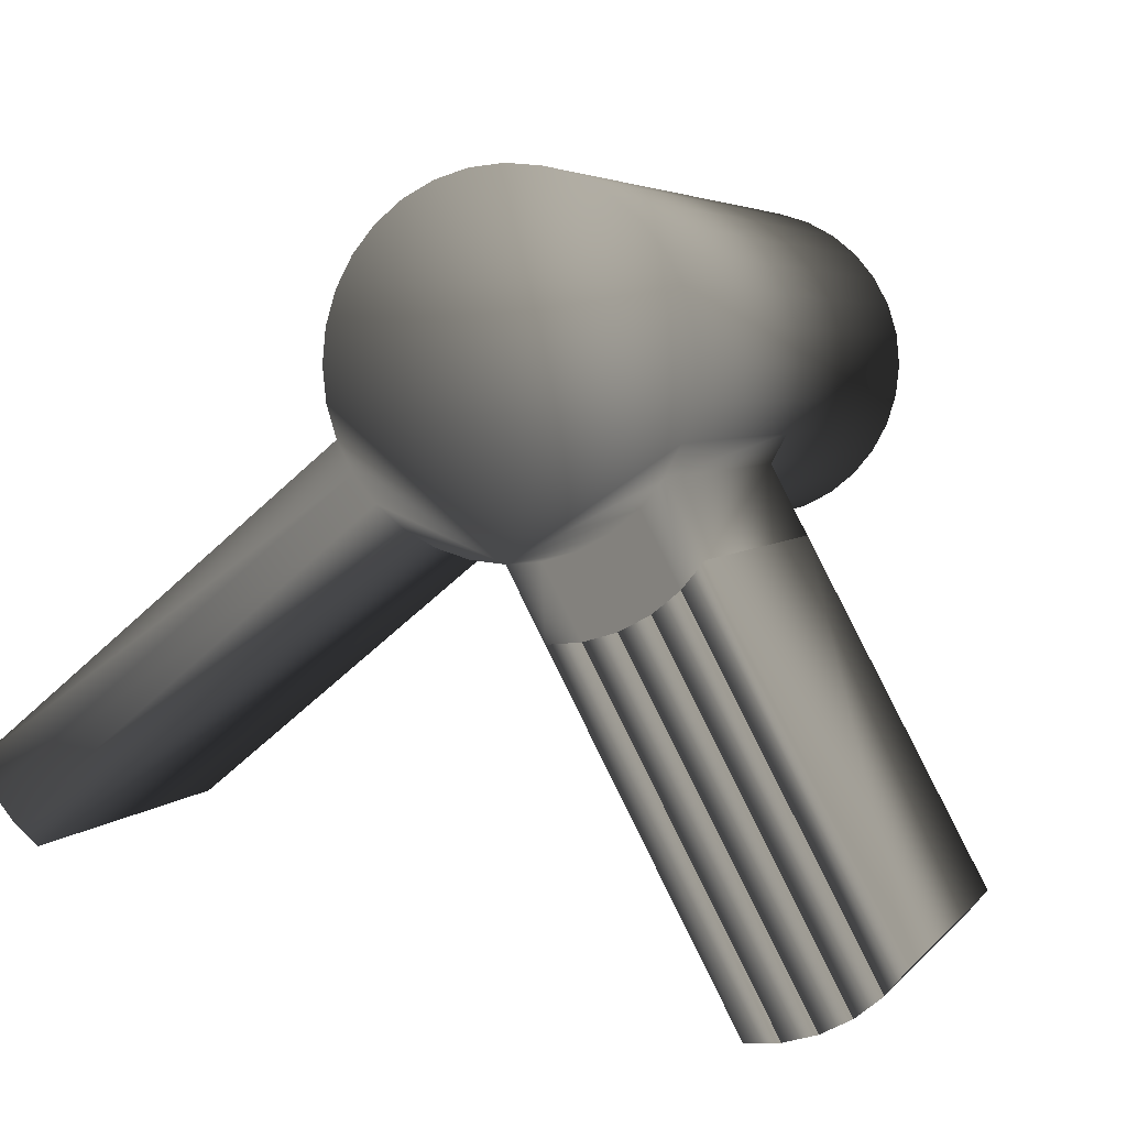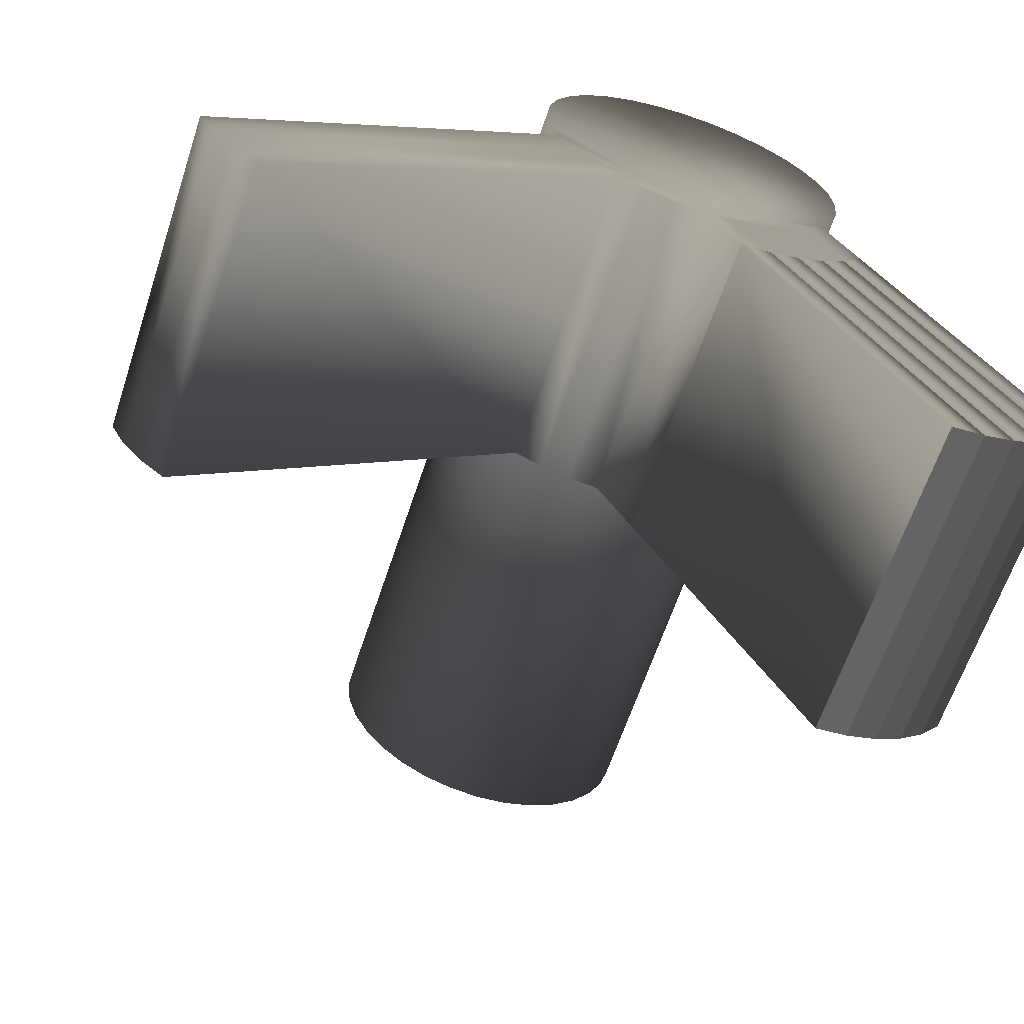
<metadata>
{"format":"obj","ext":"obj","renderer":"f3d","projection":"perspective","resolution":1024,"background":"white","views":[{"elev":4.3,"azim":19.6,"up":"+Z"},{"elev":-63.4,"azim":-18.3,"up":"+Z"}]}
</metadata>
<code>
v 0.01134 -0.05164 0.003816 0.749 0.749 0.749
v 0.01134 -0.005949 0.003816 0.749 0.749 0.749
v 0.01579 -0.05164 0.004257 0.749 0.749 0.749
v 0.01579 -0.005949 0.004257 0.749 0.749 0.749
v 0.02008 -0.05164 0.005556 0.749 0.749 0.749
v 0.02008 -0.005949 0.005556 0.749 0.749 0.749
v 0.02403 -0.05164 0.007665 0.749 0.749 0.749
v 0.02403 -0.005949 0.007665 0.749 0.749 0.749
v 0.02749 -0.05164 0.01051 0.749 0.749 0.749
v 0.02749 -0.005949 0.01051 0.749 0.749 0.749
v 0.03033 -0.05164 0.01397 0.749 0.749 0.749
v 0.03033 -0.005949 0.01397 0.749 0.749 0.749
v 0.03244 -0.05164 0.01792 0.749 0.749 0.749
v 0.03244 -0.005949 0.01792 0.749 0.749 0.749
v 0.03374 -0.05164 0.0222 0.749 0.749 0.749
v 0.03374 -0.005949 0.0222 0.749 0.749 0.749
v 0.03418 -0.05164 0.02666 0.749 0.749 0.749
v 0.03418 -0.005949 0.02666 0.749 0.749 0.749
v 0.03374 -0.05164 0.03112 0.749 0.749 0.749
v 0.03374 -0.005949 0.03112 0.749 0.749 0.749
v 0.03244 -0.05164 0.0354 0.749 0.749 0.749
v 0.03244 -0.005949 0.0354 0.749 0.749 0.749
v 0.03033 -0.05164 0.03935 0.749 0.749 0.749
v 0.03033 -0.005949 0.03935 0.749 0.749 0.749
v 0.02749 -0.05164 0.04281 0.749 0.749 0.749
v 0.02749 -0.005949 0.04281 0.749 0.749 0.749
v 0.02403 -0.05164 0.04565 0.749 0.749 0.749
v 0.02403 -0.005949 0.04565 0.749 0.749 0.749
v 0.02008 -0.05164 0.04776 0.749 0.749 0.749
v 0.02008 -0.005949 0.04776 0.749 0.749 0.749
v 0.01579 -0.05164 0.04906 0.749 0.749 0.749
v 0.01579 -0.005949 0.04906 0.749 0.749 0.749
v 0.01134 -0.05164 0.0495 0.749 0.749 0.749
v 0.01134 -0.005949 0.0495 0.749 0.749 0.749
v 0.006879 -0.05164 0.04906 0.749 0.749 0.749
v 0.006879 -0.005949 0.04906 0.749 0.749 0.749
v 0.002595 -0.05164 0.04776 0.749 0.749 0.749
v 0.002595 -0.005949 0.04776 0.749 0.749 0.749
v -0.001356 -0.05164 0.04565 0.749 0.749 0.749
v -0.001356 -0.005949 0.04565 0.749 0.749 0.749
v -0.004815 -0.05164 0.04281 0.749 0.749 0.749
v -0.004815 -0.005949 0.04281 0.749 0.749 0.749
v -0.007656 -0.05164 0.03935 0.749 0.749 0.749
v -0.007656 -0.005949 0.03935 0.749 0.749 0.749
v -0.009768 -0.05164 0.0354 0.749 0.749 0.749
v -0.009768 -0.005949 0.0354 0.749 0.749 0.749
v -0.01107 -0.05164 0.03112 0.749 0.749 0.749
v -0.01107 -0.005949 0.03112 0.749 0.749 0.749
v -0.01151 -0.05164 0.02666 0.749 0.749 0.749
v -0.01151 -0.005949 0.02666 0.749 0.749 0.749
v -0.01107 -0.05164 0.0222 0.749 0.749 0.749
v -0.01107 -0.005949 0.0222 0.749 0.749 0.749
v -0.009768 -0.05164 0.01792 0.749 0.749 0.749
v -0.009768 -0.005949 0.01792 0.749 0.749 0.749
v -0.007656 -0.05164 0.01397 0.749 0.749 0.749
v -0.007656 -0.005949 0.01397 0.749 0.749 0.749
v -0.004815 -0.05164 0.01051 0.749 0.749 0.749
v -0.004815 -0.005949 0.01051 0.749 0.749 0.749
v -0.001356 -0.05164 0.007665 0.749 0.749 0.749
v -0.001356 -0.005949 0.007665 0.749 0.749 0.749
v 0.002595 -0.05164 0.005556 0.749 0.749 0.749
v 0.002595 -0.005949 0.005556 0.749 0.749 0.749
v 0.006879 -0.05164 0.004257 0.749 0.749 0.749
v 0.006879 -0.005949 0.004257 0.749 0.749 0.749
v 0.01579 -0.005949 0.004257 0.749 0.749 0.749
v 0.01134 -0.005949 0.003816 0.749 0.749 0.749
v 0.02008 -0.005949 0.005556 0.749 0.749 0.749
v 0.02403 -0.005949 0.007665 0.749 0.749 0.749
v 0.02749 -0.005949 0.01051 0.749 0.749 0.749
v 0.03033 -0.005949 0.01397 0.749 0.749 0.749
v 0.03244 -0.005949 0.01792 0.749 0.749 0.749
v 0.03374 -0.005949 0.0222 0.749 0.749 0.749
v 0.03418 -0.005949 0.02666 0.749 0.749 0.749
v 0.03374 -0.005949 0.03112 0.749 0.749 0.749
v 0.03244 -0.005949 0.0354 0.749 0.749 0.749
v 0.03033 -0.005949 0.03935 0.749 0.749 0.749
v 0.02749 -0.005949 0.04281 0.749 0.749 0.749
v 0.02403 -0.005949 0.04565 0.749 0.749 0.749
v 0.02008 -0.005949 0.04776 0.749 0.749 0.749
v 0.01579 -0.005949 0.04906 0.749 0.749 0.749
v 0.01134 -0.005949 0.0495 0.749 0.749 0.749
v 0.006879 -0.005949 0.04906 0.749 0.749 0.749
v 0.002595 -0.005949 0.04776 0.749 0.749 0.749
v -0.001356 -0.005949 0.04565 0.749 0.749 0.749
v -0.004815 -0.005949 0.04281 0.749 0.749 0.749
v -0.007656 -0.005949 0.03935 0.749 0.749 0.749
v -0.009768 -0.005949 0.0354 0.749 0.749 0.749
v -0.01107 -0.005949 0.03112 0.749 0.749 0.749
v -0.01151 -0.005949 0.02666 0.749 0.749 0.749
v -0.01107 -0.005949 0.0222 0.749 0.749 0.749
v -0.009768 -0.005949 0.01792 0.749 0.749 0.749
v -0.007656 -0.005949 0.01397 0.749 0.749 0.749
v -0.004815 -0.005949 0.01051 0.749 0.749 0.749
v -0.001356 -0.005949 0.007665 0.749 0.749 0.749
v 0.002595 -0.005949 0.005556 0.749 0.749 0.749
v 0.006879 -0.005949 0.004257 0.749 0.749 0.749
v 0.01579 -0.005949 0.004257 0.749 0.749 0.749
v 0.01134 -0.005949 0.003816 0.749 0.749 0.749
v 0.02008 -0.005949 0.005556 0.749 0.749 0.749
v 0.02403 -0.005949 0.007665 0.749 0.749 0.749
v 0.02749 -0.005949 0.01051 0.749 0.749 0.749
v 0.03033 -0.005949 0.01397 0.749 0.749 0.749
v 0.03244 -0.005949 0.01792 0.749 0.749 0.749
v 0.03374 -0.005949 0.0222 0.749 0.749 0.749
v 0.03418 -0.005949 0.02666 0.749 0.749 0.749
v 0.03374 -0.005949 0.03112 0.749 0.749 0.749
v 0.03244 -0.005949 0.0354 0.749 0.749 0.749
v 0.03033 -0.005949 0.03935 0.749 0.749 0.749
v 0.02749 -0.005949 0.04281 0.749 0.749 0.749
v 0.02403 -0.005949 0.04565 0.749 0.749 0.749
v 0.02008 -0.005949 0.04776 0.749 0.749 0.749
v 0.01579 -0.005949 0.04906 0.749 0.749 0.749
v 0.01134 -0.005949 0.0495 0.749 0.749 0.749
v 0.006879 -0.005949 0.04906 0.749 0.749 0.749
v 0.002595 -0.005949 0.04776 0.749 0.749 0.749
v -0.001356 -0.005949 0.04565 0.749 0.749 0.749
v -0.004815 -0.005949 0.04281 0.749 0.749 0.749
v -0.007656 -0.005949 0.03935 0.749 0.749 0.749
v -0.009768 -0.005949 0.0354 0.749 0.749 0.749
v -0.01107 -0.005949 0.03112 0.749 0.749 0.749
v -0.01151 -0.005949 0.02666 0.749 0.749 0.749
v -0.01107 -0.005949 0.0222 0.749 0.749 0.749
v -0.009768 -0.005949 0.01792 0.749 0.749 0.749
v -0.007656 -0.005949 0.01397 0.749 0.749 0.749
v -0.004815 -0.005949 0.01051 0.749 0.749 0.749
v -0.001356 -0.005949 0.007665 0.749 0.749 0.749
v 0.002595 -0.005949 0.005556 0.749 0.749 0.749
v 0.006879 -0.005949 0.004257 0.749 0.749 0.749
v 0.01618 -0.05164 -0.005247 0.749 0.749 0.749
v 0.02064 -0.05164 -0.004809 0.749 0.749 0.749
v 0.02064 -0.005949 -0.004809 0.749 0.749 0.749
v 0.01618 -0.005949 -0.005247 0.749 0.749 0.749
v 0.02492 -0.05164 -0.00351 0.749 0.749 0.749
v 0.02492 -0.005949 -0.00351 0.749 0.749 0.749
v 0.02887 -0.05164 -0.001398 0.749 0.749 0.749
v 0.02887 -0.005949 -0.001398 0.749 0.749 0.749
v 0.03233 -0.05164 0.001443 0.749 0.749 0.749
v 0.03233 -0.005949 0.001443 0.749 0.749 0.749
v 0.03517 -0.05164 0.004905 0.749 0.749 0.749
v 0.03517 -0.005949 0.004905 0.749 0.749 0.749
v 0.01618 -0.05164 -0.005247 0.749 0.749 0.749
v 0.01618 -0.005949 -0.005247 0.749 0.749 0.749
v 0.02064 -0.005949 -0.004809 0.749 0.749 0.749
v 0.02064 -0.05164 -0.004809 0.749 0.749 0.749
v 0.02064 -0.05164 -0.004809 0.749 0.749 0.749
v 0.02064 -0.005949 -0.004809 0.749 0.749 0.749
v 0.02492 -0.005949 -0.00351 0.749 0.749 0.749
v 0.02492 -0.05164 -0.00351 0.749 0.749 0.749
v 0.02492 -0.05164 -0.00351 0.749 0.749 0.749
v 0.02492 -0.005949 -0.00351 0.749 0.749 0.749
v 0.02887 -0.005949 -0.001398 0.749 0.749 0.749
v 0.02887 -0.05164 -0.001398 0.749 0.749 0.749
v 0.02887 -0.05164 -0.001398 0.749 0.749 0.749
v 0.02887 -0.005949 -0.001398 0.749 0.749 0.749
v 0.03233 -0.005949 0.001443 0.749 0.749 0.749
v 0.03233 -0.05164 0.001443 0.749 0.749 0.749
v 0.03233 -0.05164 0.001443 0.749 0.749 0.749
v 0.03233 -0.005949 0.001443 0.749 0.749 0.749
v 0.03517 -0.005949 0.004905 0.749 0.749 0.749
v 0.03517 -0.05164 0.004905 0.749 0.749 0.749
v 0.03984 -0.005949 -0.0495 0.749 0.749 0.749
v 0.03984 -0.05164 -0.0495 0.749 0.749 0.749
v 0.04429 -0.005949 -0.04906 0.749 0.749 0.749
v 0.04429 -0.05164 -0.04906 0.749 0.749 0.749
v 0.04429 -0.005949 -0.04906 0.749 0.749 0.749
v 0.04429 -0.05164 -0.04906 0.749 0.749 0.749
v 0.04858 -0.005949 -0.04776 0.749 0.749 0.749
v 0.04858 -0.05164 -0.04776 0.749 0.749 0.749
v 0.04858 -0.005949 -0.04776 0.749 0.749 0.749
v 0.04858 -0.05164 -0.04776 0.749 0.749 0.749
v 0.05253 -0.005949 -0.04565 0.749 0.749 0.749
v 0.05253 -0.05164 -0.04565 0.749 0.749 0.749
v 0.05253 -0.005949 -0.04565 0.749 0.749 0.749
v 0.05253 -0.05164 -0.04565 0.749 0.749 0.749
v 0.05599 -0.005949 -0.04281 0.749 0.749 0.749
v 0.05599 -0.05164 -0.04281 0.749 0.749 0.749
v 0.05599 -0.005949 -0.04281 0.749 0.749 0.749
v 0.05599 -0.05164 -0.04281 0.749 0.749 0.749
v 0.05883 -0.005949 -0.03935 0.749 0.749 0.749
v 0.05883 -0.05164 -0.03935 0.749 0.749 0.749
v 0.03984 -0.005949 -0.0495 0.749 0.749 0.749
v 0.03984 -0.05164 -0.0495 0.749 0.749 0.749
v 0.04429 -0.005949 -0.04906 0.749 0.749 0.749
v 0.04429 -0.05164 -0.04906 0.749 0.749 0.749
v 0.04429 -0.005949 -0.04906 0.749 0.749 0.749
v 0.04429 -0.05164 -0.04906 0.749 0.749 0.749
v 0.04858 -0.005949 -0.04776 0.749 0.749 0.749
v 0.04858 -0.05164 -0.04776 0.749 0.749 0.749
v 0.04858 -0.005949 -0.04776 0.749 0.749 0.749
v 0.04858 -0.05164 -0.04776 0.749 0.749 0.749
v 0.05253 -0.005949 -0.04565 0.749 0.749 0.749
v 0.05253 -0.05164 -0.04565 0.749 0.749 0.749
v 0.05253 -0.005949 -0.04565 0.749 0.749 0.749
v 0.05253 -0.05164 -0.04565 0.749 0.749 0.749
v 0.05599 -0.005949 -0.04281 0.749 0.749 0.749
v 0.05599 -0.05164 -0.04281 0.749 0.749 0.749
v 0.05599 -0.005949 -0.04281 0.749 0.749 0.749
v 0.05599 -0.05164 -0.04281 0.749 0.749 0.749
v 0.05883 -0.005949 -0.03935 0.749 0.749 0.749
v 0.05883 -0.05164 -0.03935 0.749 0.749 0.749
v -0.05883 -0.005949 -0.02235 0.749 0.749 0.749
v -0.05883 -0.05164 -0.02235 0.749 0.749 0.749
v -0.05672 -0.05164 -0.02629 0.749 0.749 0.749
v -0.05672 -0.005949 -0.02629 0.749 0.749 0.749
v -0.05388 -0.05164 -0.02976 0.749 0.749 0.749
v -0.05388 -0.005949 -0.02976 0.749 0.749 0.749
v -0.05042 -0.05164 -0.0326 0.749 0.749 0.749
v -0.05042 -0.005949 -0.0326 0.749 0.749 0.749
v 0.01579 0.05164 0.004257 0.749 0.749 0.749
v 0.01134 0.05164 0.003816 0.749 0.749 0.749
v 0.02008 0.05164 0.005556 0.749 0.749 0.749
v 0.02403 0.05164 0.007665 0.749 0.749 0.749
v 0.02749 0.05164 0.01051 0.749 0.749 0.749
v 0.03033 0.05164 0.01397 0.749 0.749 0.749
v 0.03244 0.05164 0.01792 0.749 0.749 0.749
v 0.03374 0.05164 0.0222 0.749 0.749 0.749
v 0.03418 0.05164 0.02666 0.749 0.749 0.749
v 0.03374 0.05164 0.03112 0.749 0.749 0.749
v 0.03244 0.05164 0.0354 0.749 0.749 0.749
v 0.03033 0.05164 0.03935 0.749 0.749 0.749
v 0.02749 0.05164 0.04281 0.749 0.749 0.749
v 0.02403 0.05164 0.04565 0.749 0.749 0.749
v 0.02008 0.05164 0.04776 0.749 0.749 0.749
v 0.01579 0.05164 0.04906 0.749 0.749 0.749
v 0.01134 0.05164 0.0495 0.749 0.749 0.749
v 0.006879 0.05164 0.04906 0.749 0.749 0.749
v 0.002595 0.05164 0.04776 0.749 0.749 0.749
v -0.001356 0.05164 0.04565 0.749 0.749 0.749
v -0.004815 0.05164 0.04281 0.749 0.749 0.749
v -0.007656 0.05164 0.03935 0.749 0.749 0.749
v -0.009768 0.05164 0.0354 0.749 0.749 0.749
v -0.01107 0.05164 0.03112 0.749 0.749 0.749
v -0.01151 0.05164 0.02666 0.749 0.749 0.749
v -0.01107 0.05164 0.0222 0.749 0.749 0.749
v -0.009768 0.05164 0.01792 0.749 0.749 0.749
v -0.007656 0.05164 0.01397 0.749 0.749 0.749
v -0.004815 0.05164 0.01051 0.749 0.749 0.749
v -0.001356 0.05164 0.007665 0.749 0.749 0.749
v 0.002595 0.05164 0.005556 0.749 0.749 0.749
v 0.006879 0.05164 0.004257 0.749 0.749 0.749
f 12 11 139
f 12 139 140
f 6 8 136
f 6 136 134
f 2 4 131
f 2 131 132
f 8 10 138
f 8 138 136
f 5 3 130
f 5 130 133
f 11 12 14
f 11 14 13
f 13 14 16
f 13 16 15
f 15 16 18
f 15 18 17
f 17 18 20
f 17 20 19
f 19 20 22
f 19 22 21
f 21 22 24
f 21 24 23
f 23 24 26
f 23 26 25
f 25 26 28
f 25 28 27
f 27 28 30
f 27 30 29
f 29 30 32
f 29 32 31
f 31 32 34
f 31 34 33
f 33 34 36
f 33 36 35
f 35 36 38
f 35 38 37
f 37 38 40
f 37 40 39
f 39 40 42
f 39 42 41
f 41 42 44
f 41 44 43
f 43 44 46
f 43 46 45
f 45 46 48
f 45 48 47
f 47 48 50
f 47 50 49
f 49 50 52
f 49 52 51
f 51 52 54
f 51 54 53
f 53 54 201
f 53 201 202
f 54 56 204
f 54 204 201
f 57 55 203
f 57 203 205
f 59 60 62
f 59 62 61
f 6 4 65
f 6 65 67
f 63 64 2
f 63 2 1
f 61 62 64
f 61 64 63
f 1 3 5
f 1 5 7
f 1 7 9
f 1 9 11
f 1 11 13
f 1 13 15
f 1 15 17
f 1 17 19
f 1 19 21
f 1 21 23
f 1 23 25
f 1 25 27
f 1 27 29
f 1 29 31
f 1 31 33
f 1 33 35
f 1 35 37
f 1 37 39
f 1 39 41
f 1 41 43
f 1 43 45
f 1 45 47
f 1 47 49
f 1 49 51
f 1 51 53
f 1 53 55
f 1 55 57
f 1 57 59
f 1 59 61
f 1 61 63
f 82 81 113
f 82 113 114
f 24 22 75
f 24 75 76
f 42 40 84
f 42 84 85
f 60 58 93
f 60 93 94
f 16 14 71
f 16 71 72
f 34 32 80
f 34 80 81
f 52 50 89
f 52 89 90
f 8 6 67
f 8 67 68
f 26 24 76
f 26 76 77
f 44 42 85
f 44 85 86
f 62 60 94
f 62 94 95
f 18 16 72
f 18 72 73
f 36 34 81
f 36 81 82
f 54 52 90
f 54 90 91
f 10 8 68
f 10 68 69
f 28 26 77
f 28 77 78
f 46 44 86
f 46 86 87
f 64 62 95
f 64 95 96
f 20 18 73
f 20 73 74
f 38 36 82
f 38 82 83
f 56 54 91
f 56 91 92
f 12 10 69
f 12 69 70
f 30 28 78
f 30 78 79
f 48 46 87
f 48 87 88
f 4 2 66
f 4 66 65
f 2 64 96
f 2 96 66
f 22 20 74
f 22 74 75
f 40 38 83
f 40 83 84
f 58 56 92
f 58 92 93
f 14 12 70
f 14 70 71
f 32 30 79
f 32 79 80
f 50 48 88
f 50 88 89
f 115 114 226
f 115 226 227
f 69 68 100
f 69 100 101
f 96 95 127
f 96 127 128
f 83 82 114
f 83 114 115
f 70 69 101
f 70 101 102
f 66 96 128
f 66 128 98
f 84 83 115
f 84 115 116
f 71 70 102
f 71 102 103
f 85 84 116
f 85 116 117
f 72 71 103
f 72 103 104
f 86 85 117
f 86 117 118
f 73 72 104
f 73 104 105
f 87 86 118
f 87 118 119
f 74 73 105
f 74 105 106
f 88 87 119
f 88 119 120
f 75 74 106
f 75 106 107
f 89 88 120
f 89 120 121
f 76 75 107
f 76 107 108
f 90 89 121
f 90 121 122
f 77 76 108
f 77 108 109
f 91 90 122
f 91 122 123
f 78 77 109
f 78 109 110
f 92 91 123
f 92 123 124
f 79 78 110
f 79 110 111
f 65 66 98
f 65 98 97
f 93 92 124
f 93 124 125
f 80 79 111
f 80 111 112
f 67 65 97
f 67 97 99
f 94 93 125
f 94 125 126
f 81 80 112
f 81 112 113
f 68 67 99
f 68 99 100
f 95 94 126
f 95 126 127
f 173 175 195
f 173 195 193
f 165 167 187
f 165 187 185
f 174 173 193
f 174 193 194
f 180 178 198
f 180 198 200
f 166 165 185
f 166 185 186
f 4 6 134
f 4 134 131
f 1 2 132
f 1 132 129
f 11 9 137
f 11 137 139
f 9 7 135
f 9 135 137
f 3 1 129
f 3 129 130
f 7 5 133
f 7 133 135
f 10 12 140
f 10 140 138
f 146 147 167
f 146 167 165
f 132 142 141
f 132 141 129
f 131 143 142
f 131 142 132
f 130 144 143
f 130 143 131
f 129 141 144
f 129 144 130
f 149 150 169
f 149 169 170
f 131 146 145
f 131 145 130
f 134 147 146
f 134 146 131
f 133 148 147
f 133 147 134
f 130 145 148
f 130 148 133
f 142 143 163
f 142 163 161
f 134 150 149
f 134 149 133
f 136 151 150
f 136 150 134
f 135 152 151
f 135 151 136
f 133 149 152
f 133 152 135
f 145 146 165
f 145 165 166
f 136 154 153
f 136 153 135
f 138 155 154
f 138 154 136
f 137 156 155
f 137 155 138
f 135 153 156
f 135 156 137
f 141 142 161
f 141 161 162
f 138 158 157
f 138 157 137
f 140 159 158
f 140 158 138
f 139 160 159
f 139 159 140
f 137 157 160
f 137 160 139
f 153 154 173
f 153 173 174
f 143 144 164
f 143 164 163
f 150 151 171
f 150 171 169
f 157 158 177
f 157 177 178
f 147 148 168
f 147 168 167
f 154 155 175
f 154 175 173
f 144 141 162
f 144 162 164
f 151 152 172
f 151 172 171
f 158 159 179
f 158 179 177
f 148 145 166
f 148 166 168
f 155 156 176
f 155 176 175
f 152 149 170
f 152 170 172
f 159 160 180
f 159 180 179
f 156 153 174
f 156 174 176
f 160 157 178
f 160 178 180
f 198 197 199
f 198 199 200
f 194 193 195
f 194 195 196
f 190 189 191
f 190 191 192
f 186 185 187
f 186 187 188
f 182 181 183
f 182 183 184
f 167 168 188
f 167 188 187
f 175 176 196
f 175 196 195
f 168 166 186
f 168 186 188
f 162 161 181
f 162 181 182
f 176 174 194
f 176 194 196
f 170 169 189
f 170 189 190
f 161 163 183
f 161 183 181
f 178 177 197
f 178 197 198
f 169 171 191
f 169 191 189
f 163 164 184
f 163 184 183
f 177 179 199
f 177 199 197
f 171 172 192
f 171 192 191
f 164 162 182
f 164 182 184
f 179 180 200
f 179 200 199
f 172 170 190
f 172 190 192
f 202 201 204
f 202 204 203
f 203 204 206
f 203 206 205
f 205 206 208
f 205 208 207
f 60 59 207
f 60 207 208
f 59 57 205
f 59 205 207
f 56 58 206
f 56 206 204
f 55 53 202
f 55 202 203
f 58 60 208
f 58 208 206
f 209 210 240
f 209 240 239
f 209 239 238
f 209 238 237
f 209 237 236
f 209 236 235
f 209 235 234
f 209 234 233
f 209 233 232
f 209 232 231
f 209 231 230
f 209 230 229
f 209 229 228
f 209 228 227
f 209 227 226
f 209 226 225
f 209 225 224
f 209 224 223
f 209 223 222
f 209 222 221
f 209 221 220
f 209 220 219
f 209 219 218
f 209 218 217
f 209 217 216
f 209 216 215
f 209 215 214
f 209 214 213
f 209 213 212
f 209 212 211
f 102 101 213
f 102 213 214
f 98 128 240
f 98 240 210
f 116 115 227
f 116 227 228
f 103 102 214
f 103 214 215
f 117 116 228
f 117 228 229
f 104 103 215
f 104 215 216
f 118 117 229
f 118 229 230
f 105 104 216
f 105 216 217
f 119 118 230
f 119 230 231
f 106 105 217
f 106 217 218
f 120 119 231
f 120 231 232
f 107 106 218
f 107 218 219
f 121 120 232
f 121 232 233
f 108 107 219
f 108 219 220
f 122 121 233
f 122 233 234
f 109 108 220
f 109 220 221
f 123 122 234
f 123 234 235
f 110 109 221
f 110 221 222
f 124 123 235
f 124 235 236
f 111 110 222
f 111 222 223
f 97 98 210
f 97 210 209
f 125 124 236
f 125 236 237
f 112 111 223
f 112 223 224
f 99 97 209
f 99 209 211
f 126 125 237
f 126 237 238
f 113 112 224
f 113 224 225
f 100 99 211
f 100 211 212
f 127 126 238
f 127 238 239
f 114 113 225
f 114 225 226
f 101 100 212
f 101 212 213
f 128 127 239
f 128 239 240

</code>
